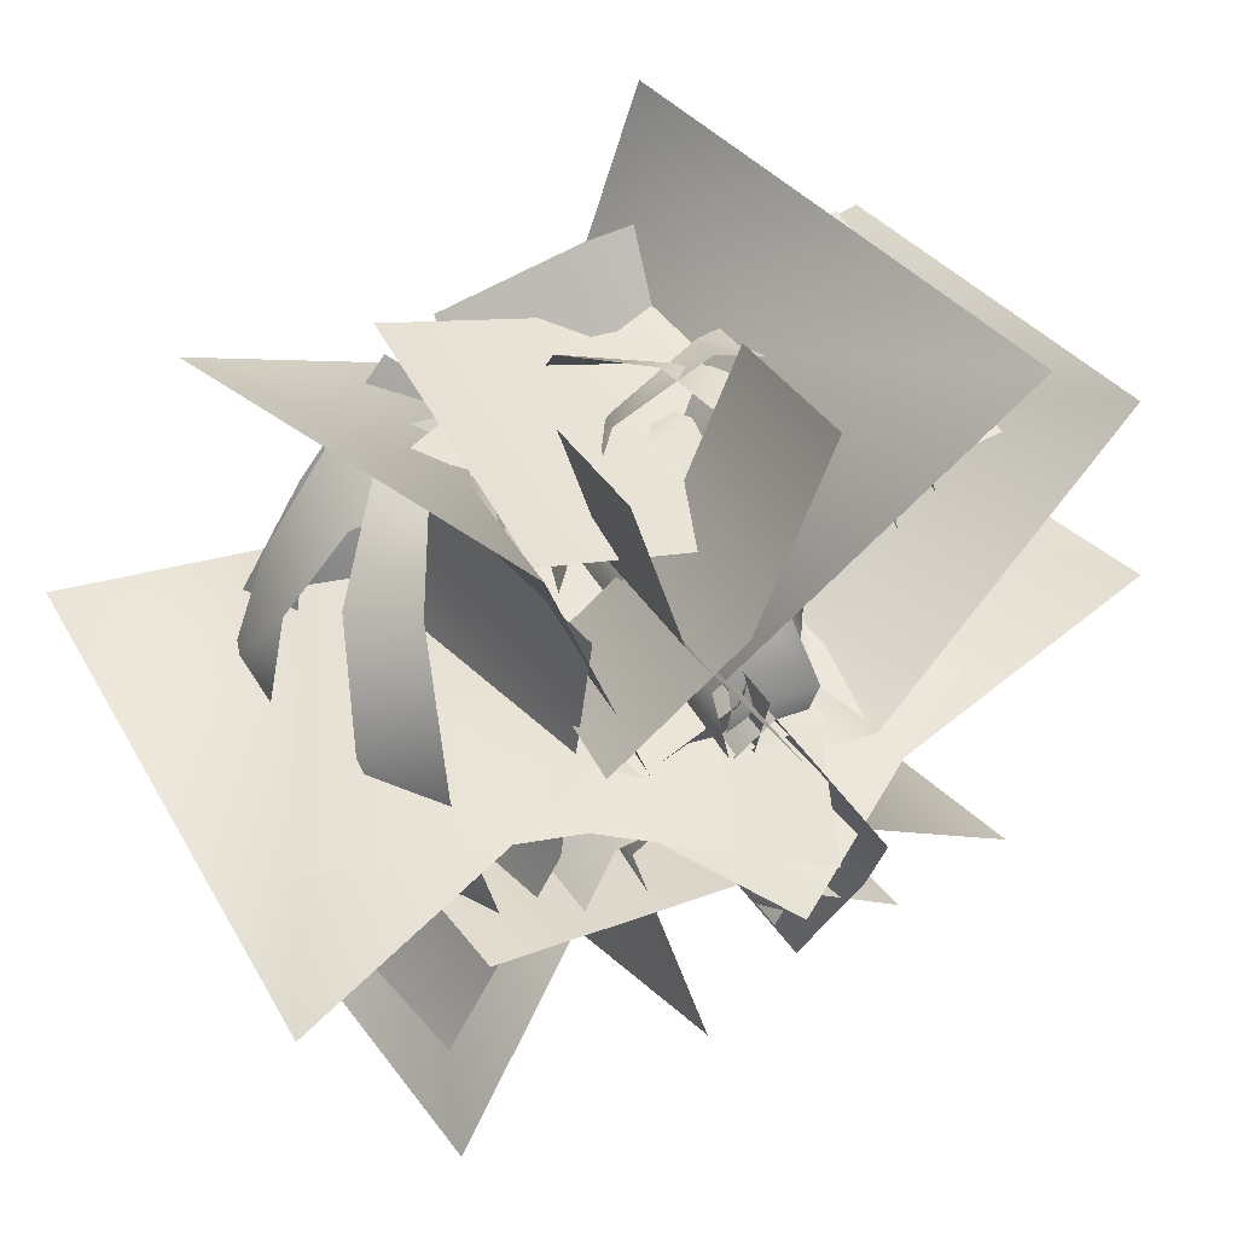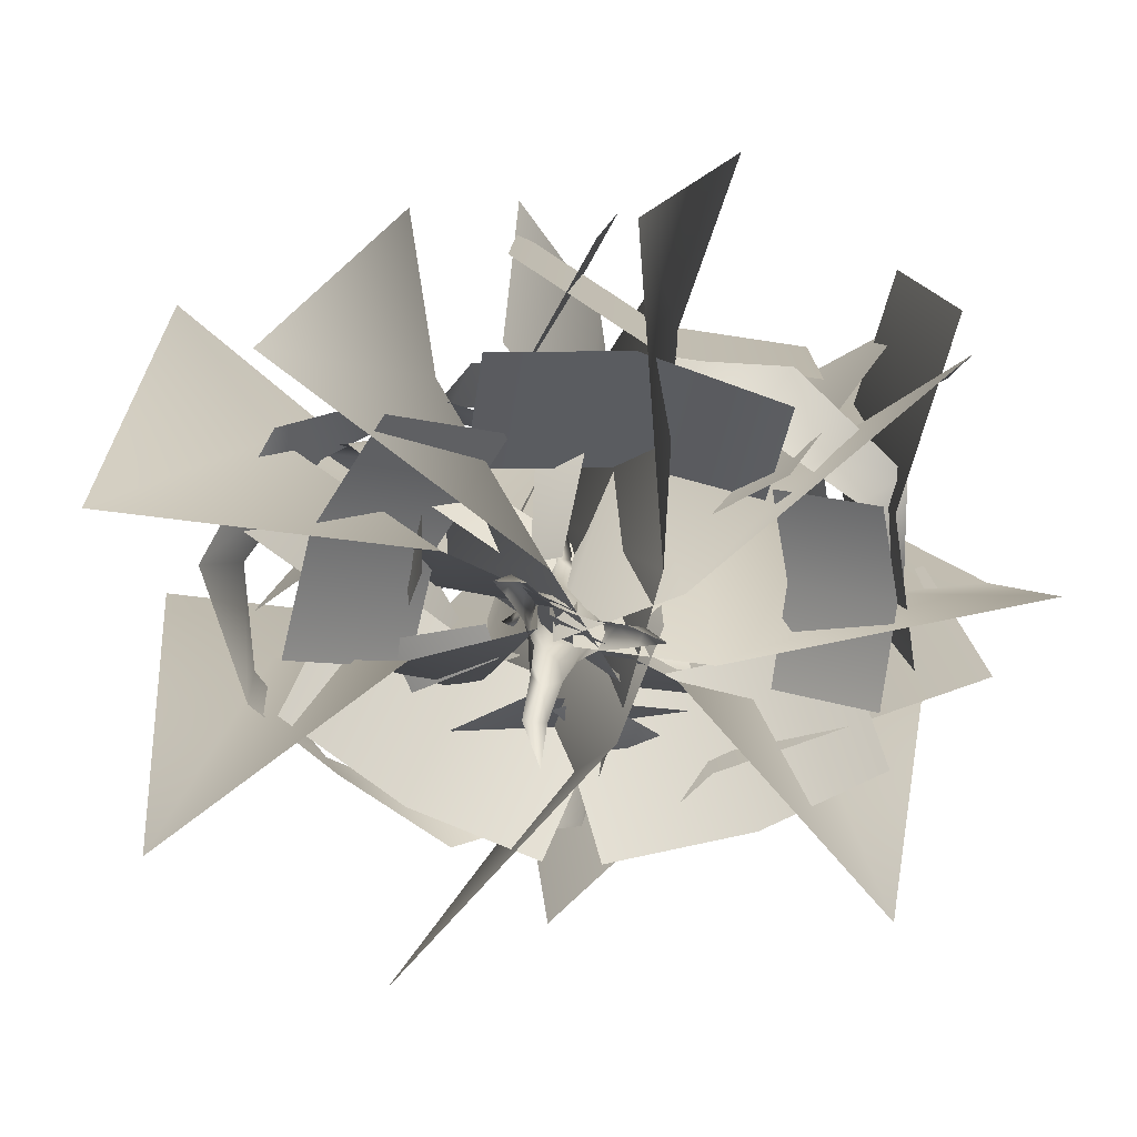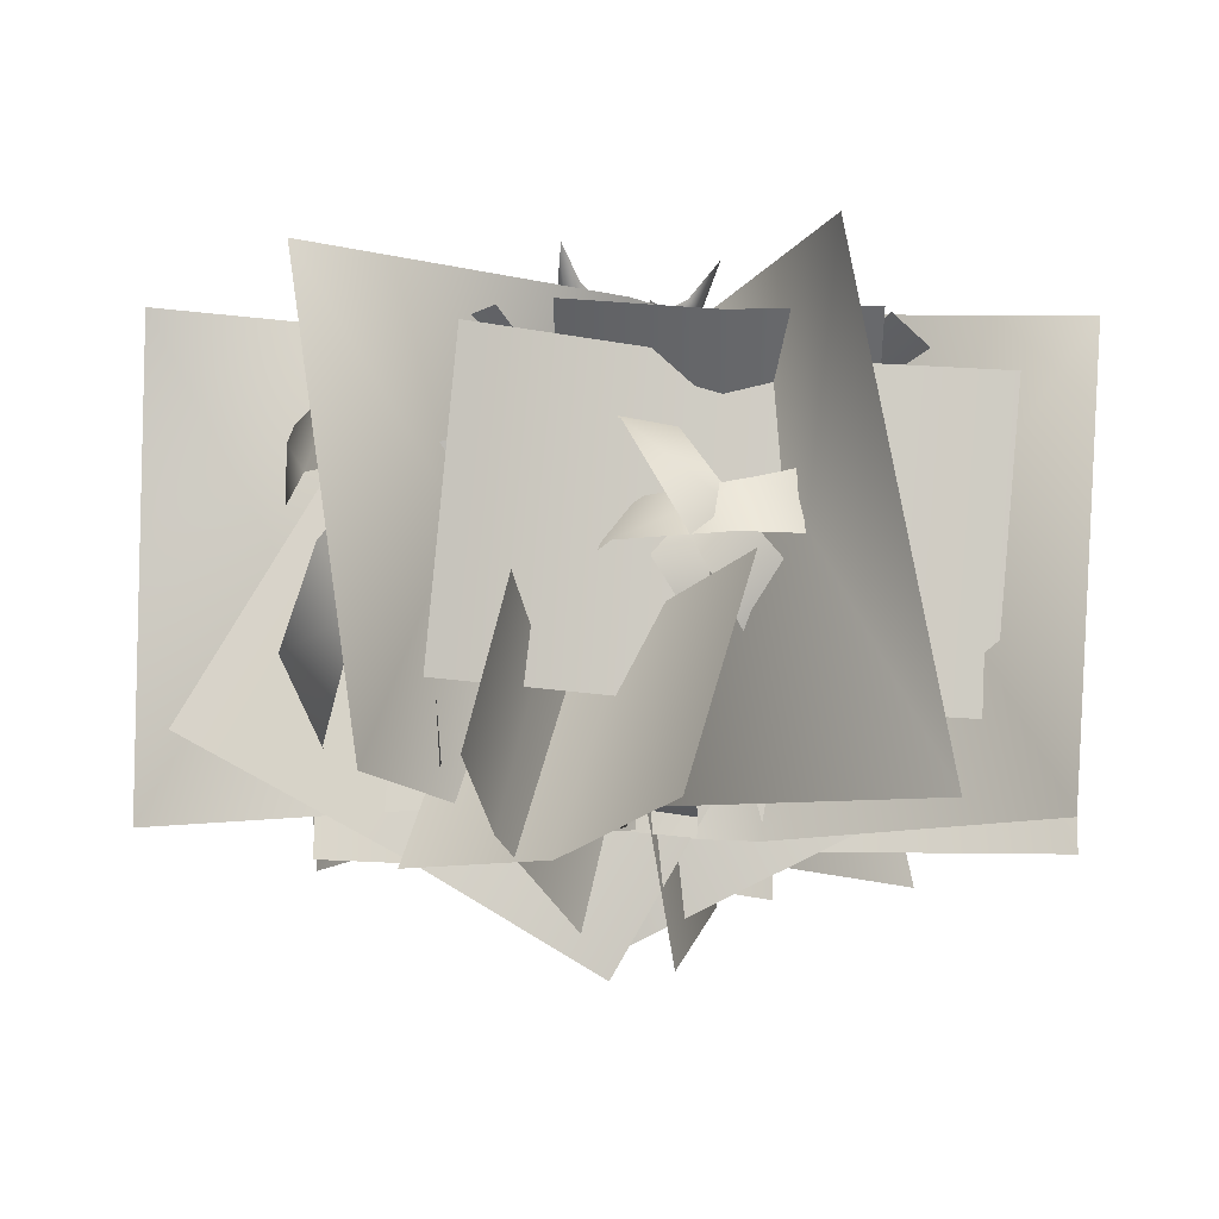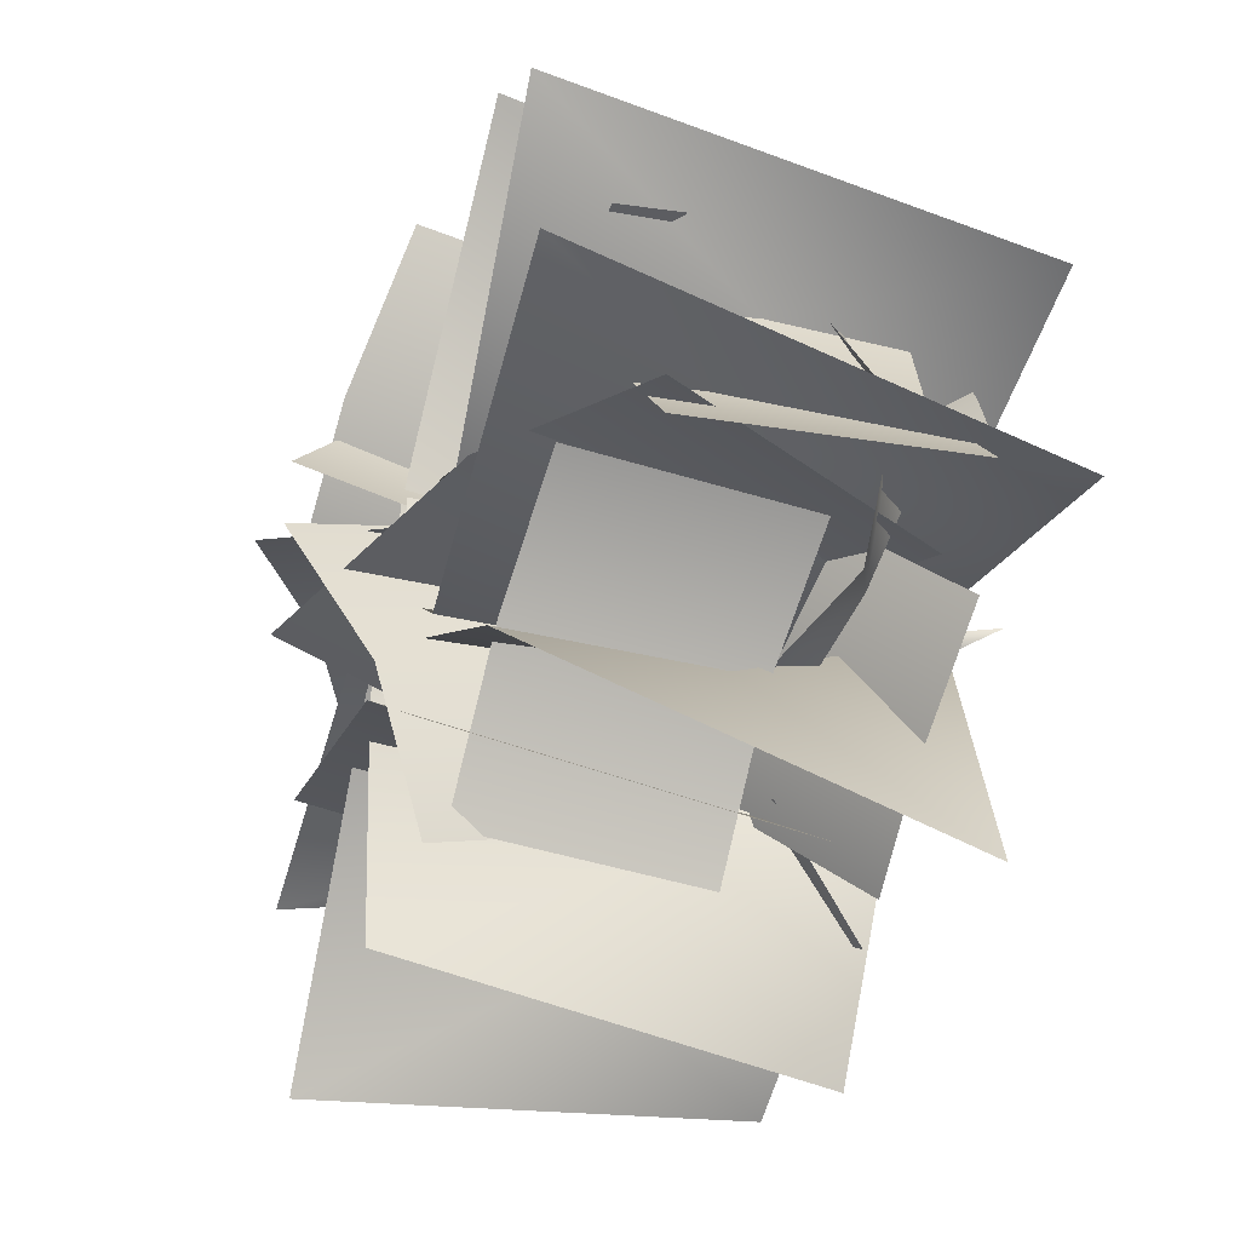
<metadata>
{"format":"obj","ext":"obj","renderer":"f3d","projection":"perspective","resolution":1024,"background":"white","views":[{"elev":46.0,"azim":149.1,"up":"+Z"},{"elev":-74.4,"azim":-157.5,"up":"+Y"},{"elev":77.8,"azim":-177.5,"up":"+Z"},{"elev":-38.2,"azim":-108.5,"up":"+Z"}]}
</metadata>
<code>
g default
v -12.49 203.8 7.632
v -136.8 203.9 -147.1
v -89.1 3.084 -165.1
v -12.49 -4.07 7.632
v -84.15 100.5 -102.8
v -0.5953 200.7 -53.57
v -3.044 93.24 -53.48
v -47.37 -0.5429 -37
v -11.18 203.8 -35.2
v 123.7 203.9 -180.7
v 148.5 3.084 -143.7
v -11.18 -4.07 -35.2
v 87.61 100.5 -124.2
v 51.09 200.7 -39.79
v 50.64 93.24 -41.89
v 27.87 -0.5429 -76.32
v -15.5 203.8 -2.764
v 9.432 203.9 -180.9
v 62.65 3.085 -175.2
v -15.5 -4.07 -2.764
v 16.12 100.5 -122.6
v 43.77 200.7 -47.22
v 41.71 93.24 -48.18
v -7.52 -0.5429 -53.72
v 5.829 203.8 -34.93
v 185.3 203.9 -59.51
v 187.4 3.084 -5.78
v 5.829 -4.07 -34.93
v 128.8 100.5 -36.93
v 58.33 200.7 10.92
v 58.99 93.24 8.64
v 57.29 -0.5429 -41.13
v -39.45 203.8 -17.19
v 79.68 203.9 117.6
v 120.9 3.084 83.44
v -39.45 -4.07 -17.19
v 53.09 100.5 65.33
v 34.51 200.7 -12.83
v 33.33 93.24 -10.89
v -4.665 -0.5429 20.9
v -0.903 203.8 -38.19
v -125.2 203.9 116.6
v -77.52 3.084 134.6
v -0.903 -4.07 -38.19
v -72.57 100.5 72.27
v 10.99 200.7 23.02
v 8.539 93.24 22.93
v -35.78 -0.5429 6.44
v -4.025 203.8 -23.12
v -169.6 203.9 82.14
v -184.9 3.084 32.43
v -4.025 -4.07 -23.12
v -121.1 100.5 34.99
v -65.59 200.7 -42.33
v -65.65 93.24 -39.88
v -51.72 -0.5429 6.261
v 2.391 203.8 -27.59
v -186 203.9 -15.9
v -186 3.084 -69.71
v 2.391 -4.07 -27.59
v -126.1 100.5 -34.4
v -50.61 200.7 -77.13
v -51.39 93.24 -74.9
v -51.6 -0.5429 -25.08
v -11.12 157.1 4.961
v -33.42 253.8 -35.38
v -28.59 123.9 -62.69
v -37.69 196.9 -165.8
v -50.89 220.6 -103
v -15.38 100.2 -125.4
v 98.5 39.74 -16.78
v 166.6 170.8 -14.45
v 4.288 87.11 -1.032
v -8.049 259.6 -25.12
v 72.38 218.2 1.302
v -76.14 128.5 -27.45
v -76.03 212.5 -142.1
v -69.55 57.04 -156.6
v 111.8 214.1 -53.92
v 118.3 58.69 -68.36
v 8.718 55.36 -94.87
v 2.236 210.8 -80.43
v -32.6 87.65 -160.1
v -32.54 187.6 -154.1
v -74.98 83.29 -98.46
v -131.8 180.7 -58.66
v -74.92 183.3 -92.46
v -131.9 80.67 -64.66
v 69.52 83.2 66.42
v 55.05 191.9 64.65
v 81.51 78.93 -45.6
v 118 187.5 -132.9
v 67.04 187.6 -47.37
v 132.5 78.81 -131.1
v -150.4 36.37 64.92
v -144.1 165 50.94
v -31.23 33.53 59.2
v 62.08 163.8 80.82
v -24.94 162.1 45.23
v 55.79 35.16 94.8
v -191.1 44.79 -77.49
v -179.7 158.3 -80.18
v -138.2 42.36 -11.49
v -110.9 157.1 50.58
v -126.8 155.9 -14.19
v -122.3 43.59 53.27
v 117.5 18.4 -34.72
v 71.57 67.51 -70.51
v 87.24 24.5 21.97
v -1.35 67.45 26.67
v 41.27 73.6 -13.82
v 44.62 18.35 62.46
v 27.76 6.929 -132.5
v -8.051 55.8 -97.28
v 74.21 14.22 -99.51
v 68.98 58.87 -22.18
v 38.41 63.09 -64.34
v 104.8 9.997 -57.36
v -116.9 18.4 -72.74
v -86.39 67.51 -23.12
v -68.68 24.5 -115.2
v 15.95 67.45 -88.61
v -38.15 73.6 -65.61
v -14.58 18.35 -138.2
v -103.3 11.79 53.02
v -65.7 45.65 38.88
v -125.7 15.99 14.77
v -96.57 45.61 -39.02
v -88.12 49.86 0.6358
v -134.2 11.75 -24.88
v 22.85 18.4 72.85
v 20.71 67.51 14.63
v -40.06 24.5 86.09
v -100.6 67.45 21.25
v -42.19 73.6 27.87
v -98.47 18.35 79.47
v -54.2 114.9 95.4
v -30.45 210.8 137
v -10.92 130.3 33.16
v 70.43 227.2 37.91
v 12.83 226.1 74.72
v 46.68 131.3 -3.653
v 67 119.3 -51.69
v -2.131 249.3 -62.68
v -25.03 71.07 -27.68
v -174.6 156 -57.79
v -94.16 201.2 -38.67
v -105.5 25.87 -46.8
v -9.584 176.6 0.1963
v 2.83 247 26.58
v 21.66 148 48.95
v 44.28 199 130.2
v 34.08 218.4 75.33
v 31.87 128.6 103.8
v -77.38 124.1 62.99
v -109.3 138.4 23.84
v -90.74 161 32.88
v -55 143 57.4
v -120.5 142.5 -22.99
v -113 172.3 -21.63
v -94.38 123 -65.86
v -95.49 151.7 -79.06
v -69.03 98.72 -87.38
v -52.08 117.3 -98.1
v -35.27 69.61 -81.77
v -14.9 90.53 -87.8
v -9.31 40.29 -46.46
v 4.453 48.55 -46.84
v 1.334 39.5 12.64
v -25.27 61.72 59.12
v -3.738 63.55 74.26
v 19.54 42.24 11.95
v -51.46 98.75 73.65
v -26.39 102.5 86.75
v 90.68 134 43.9
v 105.5 176.9 -3.769
v 124.8 141.2 -3.361
v 108.9 104.2 31.58
v 93.75 191 -65.44
v 112.5 156.6 -66.45
v 67.21 151.8 -94.11
v 90.17 140.9 -109.8
v 40.47 107.6 -104.3
v 58.92 86.55 -113.3
v 15.74 72.33 -83.27
v 35.83 50.22 -89.35
v -18.97 63.46 -33.96
v -1.341 39.79 -34.78
v -3.279 58.45 21.62
v 24.3 85.1 61.91
v 30.97 66.07 71.68
v 1.127 27.86 29.53
v 69.25 98.99 57.21
v 80.06 76.9 62.21
v -9.445 152.4 -87.67
v -0.9575 186.9 -47.36
v -26.03 188.2 -61.66
v -29.19 157.2 -98.43
v -1.888 194.4 -0.4641
v -39.16 197.7 -3.451
v -18.56 152.7 38.07
v -32.53 161.2 46.61
v 0.0443 113.9 54.49
v -40.33 103.8 56.68
v 10.26 71.27 41.79
v -31.62 61.14 40.71
v 62.63 48.05 5.973
v 24.44 35.49 0.666
v 56.49 49.14 -49.34
v 47.35 85.13 -89.35
v 25.47 74.78 -112.2
v 43.66 31.36 -63.82
v 18.04 118.6 -104.8
v 1.593 116.1 -119.8
v -89.69 71.27 63.78
v -117.1 48.72 24.79
v -128.5 75.88 34.71
v -96.04 99.87 58.99
v -125.9 39.71 -22
v -148.7 60.2 -19.66
v -96.67 53.25 -65.24
v -122.5 65.29 -77.55
v -63.56 64.27 -87.27
v -72.14 87.79 -97.25
v -22.29 81.07 -82.26
v -31.34 108.8 -87.44
v 15.58 91.34 -47.62
v 14.65 107.4 -47.62
v 21.22 101.6 11.54
v -10.64 88.93 58.46
v -2.309 109.3 73.85
v 27.21 119.1 11.1
v -55.4 82.91 73.89
v -47.08 107.2 87.34
v 118.8 70.34 3.632
v 132.3 76.59 -40.71
v 133.3 45.72 -36.51
v 108.6 32.61 1.538
v 122.4 100.5 -80.63
v 131.3 62.52 -94.41
v 73.77 99.18 -108.9
v 82.68 80.41 -131.8
v 33.37 107.3 -111.4
v 24.86 84.88 -123.3
v -3.664 108.1 -86.12
v -11.54 80.78 -93.89
v -21.72 107.3 -37
v -28.26 92.61 -36.76
v -3.86 88.48 17.7
v 47.58 77.23 42.42
v 38.99 59.36 60.76
v -16.54 75.41 21
v 89.67 72.32 35.86
v 80.45 40.19 50.5
v -48.79 170.4 -8.042
v 1.311 189.2 -25.7
v -4.726 194.4 2.164
v -41.42 165.9 17.68
v 52.89 184.8 -37.65
v 58.75 199.8 -13.59
v 87.2 140.5 -39.7
v 109.3 156.2 -24.15
v 98.17 100.4 -41.99
v 111.7 97.82 -20.78
v 78.22 59.97 -37.7
v 86.97 58.04 -12.06
v 28.81 34.06 -34.02
v 29.21 30.03 -19.88
v -34.42 44.96 -18.47
v -71.61 92.44 -14.44
v -90.44 83.78 3.073
v -36.04 34.16 -4.993
v -71.53 139.4 -5.65
v -88.33 128.9 15.04
v 9.095 6.607 -39.64
v 3.198 19.61 -41.9
v 10.47 18.59 -32.82
v 11.4 6.473 -31.23
v 8.955 -7.343 -40.86
v 9.579 -3.308 -28.96
v -8.87 17.54 -38.46
v 0.1502 7.599 -42.35
v -3.468 -5.866 -41.97
v -8.381 -3.341 -35.67
v -7.955 6.128 -37.3
v -10.65 36.34 -32.61
v -2.761 36.29 -38.91
v 6.258 37.61 -35.18
v -14.36 6.526 -31.19
v -13.84 19.1 -26.08
v -15.79 -4.626 -29.78
v -10.97 36.37 -22.44
v 4.886 8.288 -15.77
v 9.423 18.53 -20.65
v -4.746 18.62 -17.15
v -4.344 5.264 -16.53
v 4.582 -6.415 -12.21
v -3.287 -3.474 -16.66
v 15.02 -5.757 -19.39
v 15.02 8.5 -21.82
v 8.77 37.09 -25.46
v 0.3875 36.49 -18.74
v -12.95 7.754 -19.49
v -12.11 -4.065 -17.75
v -22.48 2.699 -22.31
v -27.84 -12.98 -16.07
v -33.3 -9.181 -20.9
v -40.42 -31.05 -18.57
v -27.7 -13.56 -25.7
v 14.27 4.544 -10.07
v 24.36 -12.31 -5.409
v 20.99 -5.016 -0.9633
v 23.36 -25.57 11.14
v 15.56 -13.61 -1.035
v 4.332 -0.2207 -50.72
v 0.9091 -16.57 -56.67
v 5.876 -10.03 -60.27
v 10.56 -30.16 -65.55
v 10.15 -15.58 -54.43
v -0.7007 56.35 -18.44
v -11.32 55.66 -28.61
v -15.88 57.45 -20.7
v -7.286 58.44 -14.76
v 3.509 56.46 -34.16
v 6.567 57.22 -19.35
v 9.586 57.84 -29.29
v -10.92 59.02 -38.45
v -0.6238 58.34 -39.36
v -10.62 47.5 -37.44
v -12.52 47.51 -30.48
v -0.32 46.35 -39.1
v 3.445 48.63 -35.5
v 8.743 48.57 -30.45
v -7.092 46.29 -17.71
v 0.4371 49.18 -18.34
v -15.45 45.68 -22.71
v 7.618 47.5 -20.78
v 14.31 54.37 -23.4
v 19.29 65.25 -17.95
v 23.91 62.35 -21.95
v 29.13 80.71 -20.02
v 19.15 65.73 -25.92
v -6.562 51.86 -43.11
v -4.562 66.98 -51.51
v -8.465 61.37 -54.48
v -12.94 77.79 -58.85
v -12.16 65.78 -49.66
v -15.29 52.05 -12.6
v -23.8 62.46 -9.147
v -20.79 56.59 -5.473
v -23.37 73.45 4.531
v -16.57 63.91 -5.533
g Fo_S3_buissonaepine
f 6 7 1
f 5 7 6
f 2 5 6
f 5 3 8
f 8 4 7
f 5 8 7
f 3 5 2
f 7 4 1
f 14 15 9
f 13 15 14
f 10 13 14
f 13 11 16
f 16 12 15
f 13 16 15
f 11 13 10
f 15 12 9
f 22 23 17
f 21 23 22
f 18 21 22
f 21 19 24
f 24 20 23
f 21 24 23
f 19 21 18
f 23 20 17
f 30 31 25
f 29 31 30
f 26 29 30
f 29 27 32
f 32 28 31
f 29 32 31
f 27 29 26
f 31 28 25
f 38 33 39
f 37 38 39
f 34 38 37
f 37 40 35
f 40 39 36
f 37 39 40
f 35 34 37
f 39 33 36
f 46 41 47
f 45 46 47
f 42 46 45
f 45 48 43
f 48 47 44
f 45 47 48
f 43 42 45
f 47 41 44
f 54 55 49
f 53 55 54
f 50 53 54
f 53 51 56
f 56 52 55
f 53 56 55
f 51 53 50
f 55 52 49
f 62 63 57
f 61 63 62
f 58 61 62
f 61 59 64
f 64 60 63
f 61 64 63
f 59 61 58
f 63 60 57
f 65 66 67
f 68 67 69
f 68 70 67
f 69 67 66
f 71 72 73
f 74 73 75
f 74 76 73
f 75 73 72
f 80 79 81
f 77 81 82
f 77 78 81
f 82 81 79
f 83 84 85
f 86 85 87
f 86 88 85
f 87 85 84
f 89 90 91
f 92 91 93
f 92 94 91
f 93 91 90
f 95 96 97
f 98 97 99
f 98 100 97
f 99 97 96
f 101 102 103
f 104 103 105
f 104 106 103
f 105 103 102
f 107 108 109
f 110 109 111
f 110 112 109
f 111 109 108
f 113 114 115
f 116 115 117
f 116 118 115
f 117 115 114
f 119 120 121
f 122 121 123
f 122 124 121
f 123 121 120
f 125 126 127
f 128 127 129
f 128 130 127
f 129 127 126
f 131 132 133
f 134 133 135
f 134 136 133
f 135 133 132
f 137 138 139
f 140 139 141
f 140 142 139
f 141 139 138
f 143 144 145
f 146 145 147
f 146 148 145
f 147 145 144
f 149 150 151
f 152 151 153
f 152 154 151
f 153 151 150
f 155 156 157
f 155 157 158
f 159 160 157
f 157 156 159
f 161 162 160
f 160 159 161
f 161 163 164
f 161 164 162
f 165 166 164
f 164 163 165
f 165 168 166
f 168 165 167
f 169 170 171
f 169 171 172
f 173 174 171
f 171 170 173
f 173 158 174
f 158 173 155
f 175 176 177
f 175 177 178
f 179 180 177
f 177 176 179
f 181 182 180
f 180 179 181
f 181 183 184
f 181 184 182
f 185 186 184
f 184 183 185
f 185 188 186
f 188 185 187
f 189 190 191
f 189 191 192
f 193 194 191
f 191 190 193
f 193 178 194
f 178 193 175
f 195 196 197
f 195 197 198
f 199 200 197
f 197 196 199
f 201 202 200
f 200 199 201
f 201 203 204
f 201 204 202
f 205 206 204
f 204 203 205
f 205 208 206
f 208 205 207
f 209 210 211
f 209 211 212
f 213 214 211
f 211 210 213
f 213 198 214
f 198 213 195
f 215 216 217
f 215 217 218
f 219 220 217
f 217 216 219
f 221 222 220
f 220 219 221
f 221 223 224
f 221 224 222
f 225 226 224
f 224 223 225
f 225 228 226
f 228 225 227
f 229 230 231
f 229 231 232
f 233 234 231
f 231 230 233
f 233 218 234
f 218 233 215
f 235 236 237
f 235 237 238
f 239 240 237
f 237 236 239
f 241 242 240
f 240 239 241
f 241 243 244
f 241 244 242
f 245 246 244
f 244 243 245
f 245 248 246
f 248 245 247
f 249 250 251
f 249 251 252
f 253 254 251
f 251 250 253
f 253 238 254
f 238 253 235
f 255 256 257
f 255 257 258
f 259 260 257
f 257 256 259
f 261 262 260
f 260 259 261
f 261 263 264
f 261 264 262
f 265 266 264
f 264 263 265
f 265 268 266
f 268 265 267
f 269 270 271
f 269 271 272
f 273 274 271
f 271 270 273
f 273 258 274
f 258 273 255
f 275 276 277
f 275 278 279
f 277 278 275
f 280 279 278
f 281 276 282
f 283 284 285
f 285 282 283
f 281 282 285
f 281 286 287
f 276 281 287
f 276 288 277
f 276 287 288
f 289 285 284
f 281 285 289
f 281 290 286
f 290 281 289
f 284 291 289
f 290 292 286
f 293 294 295
f 293 296 297
f 295 296 293
f 298 297 296
f 277 294 278
f 299 280 278
f 278 300 299
f 294 300 278
f 277 288 301
f 294 277 301
f 294 302 295
f 294 301 302
f 295 303 296
f 295 302 292
f 304 298 303
f 303 295 290
f 296 303 298
f 295 292 290
f 305 303 290
f 304 305 306
f 305 290 289
f 289 291 305
f 306 307 308
f 307 309 308
f 305 309 307
f 305 304 303
f 305 291 309
f 307 306 305
f 310 300 294
f 299 310 311
f 310 294 293
f 293 297 310
f 311 312 313
f 312 314 313
f 310 314 312
f 310 299 300
f 310 297 314
f 312 311 310
f 315 282 276
f 283 315 316
f 315 276 275
f 275 279 315
f 316 317 318
f 317 319 318
f 315 319 317
f 315 283 282
f 315 279 319
f 317 316 315
f 320 321 322
f 320 322 323
f 324 320 325
f 324 325 326
f 327 324 328
f 324 321 320
f 327 321 324
f 329 287 286
f 329 330 327
f 286 330 329
f 321 327 330
f 288 287 331
f 328 324 332
f 332 331 328
f 288 331 332
f 333 332 324
f 288 332 333
f 301 288 333
f 324 326 333
f 334 292 302
f 334 335 323
f 302 335 334
f 320 323 335
f 286 292 336
f 322 321 330
f 330 336 322
f 286 336 330
f 302 337 335
f 325 320 337
f 337 302 301
f 335 337 320
f 338 337 301
f 325 338 339
f 338 301 333
f 333 326 338
f 339 340 341
f 340 342 341
f 338 342 340
f 338 325 337
f 338 326 342
f 340 339 338
f 339 341 342
f 342 326 325
f 325 339 342
f 343 331 287
f 328 343 344
f 343 287 329
f 329 327 343
f 344 345 346
f 345 347 346
f 343 347 345
f 343 328 331
f 343 327 347
f 345 344 343
f 348 336 292
f 322 348 349
f 348 292 334
f 334 323 348
f 349 350 351
f 350 352 351
f 348 352 350
f 348 322 336
f 348 323 352
f 350 349 348
f 344 346 347
f 347 327 328
f 328 344 347
f 349 351 352
f 352 323 322
f 322 349 352

</code>
